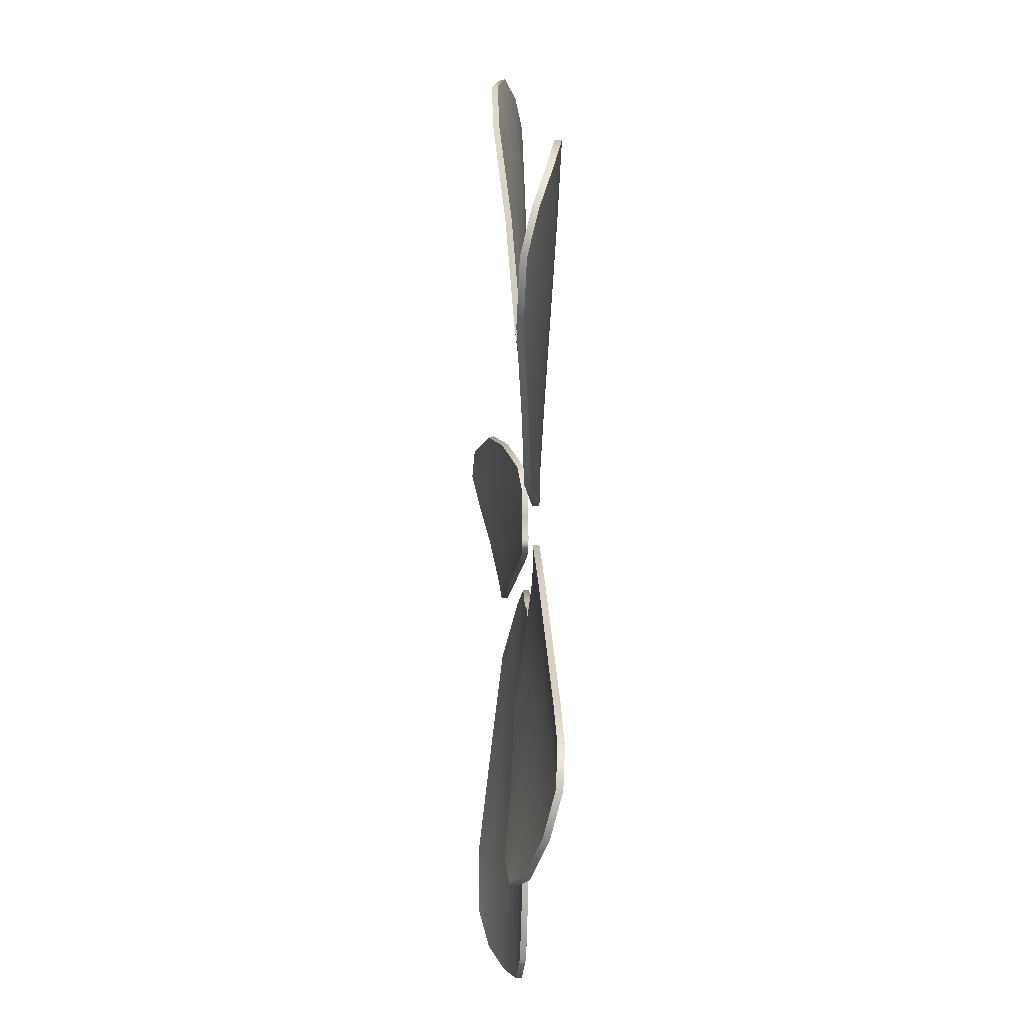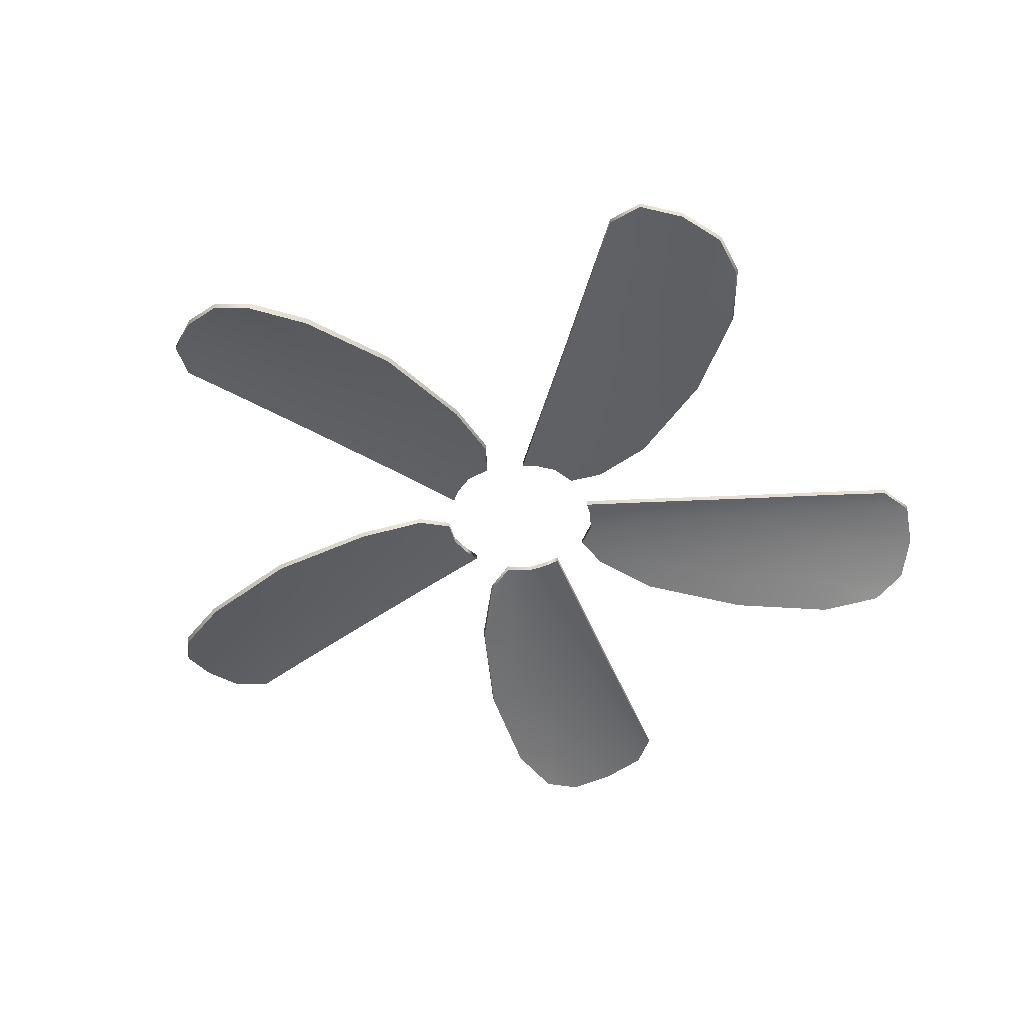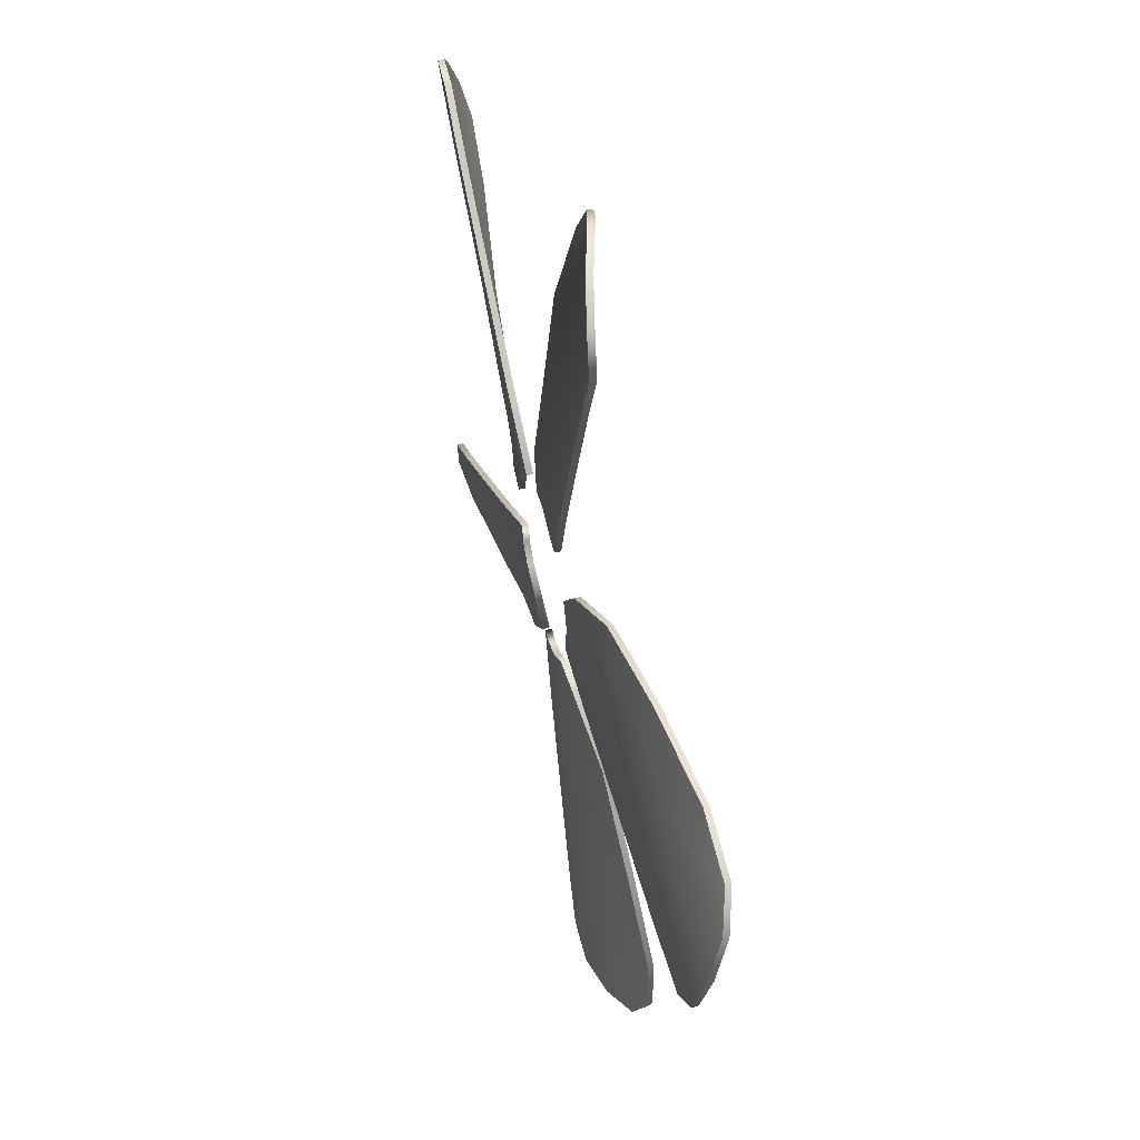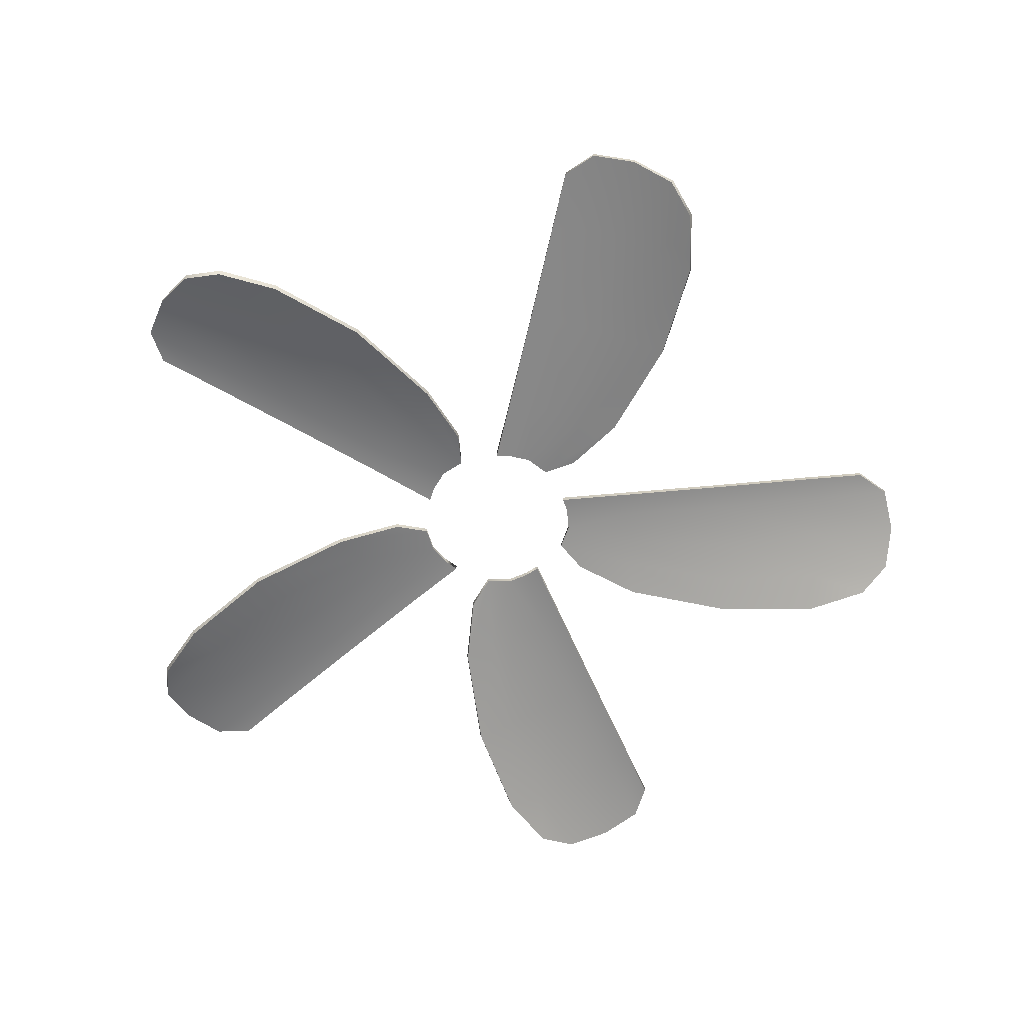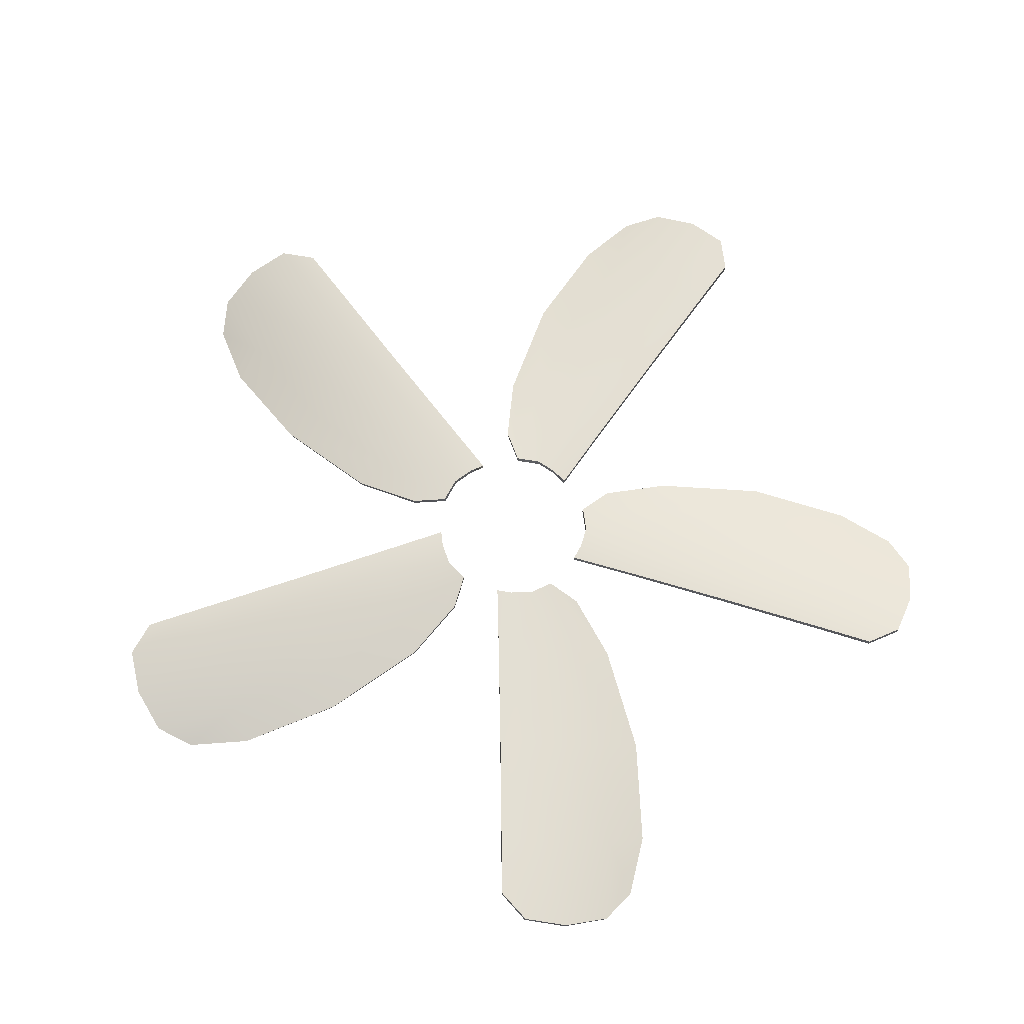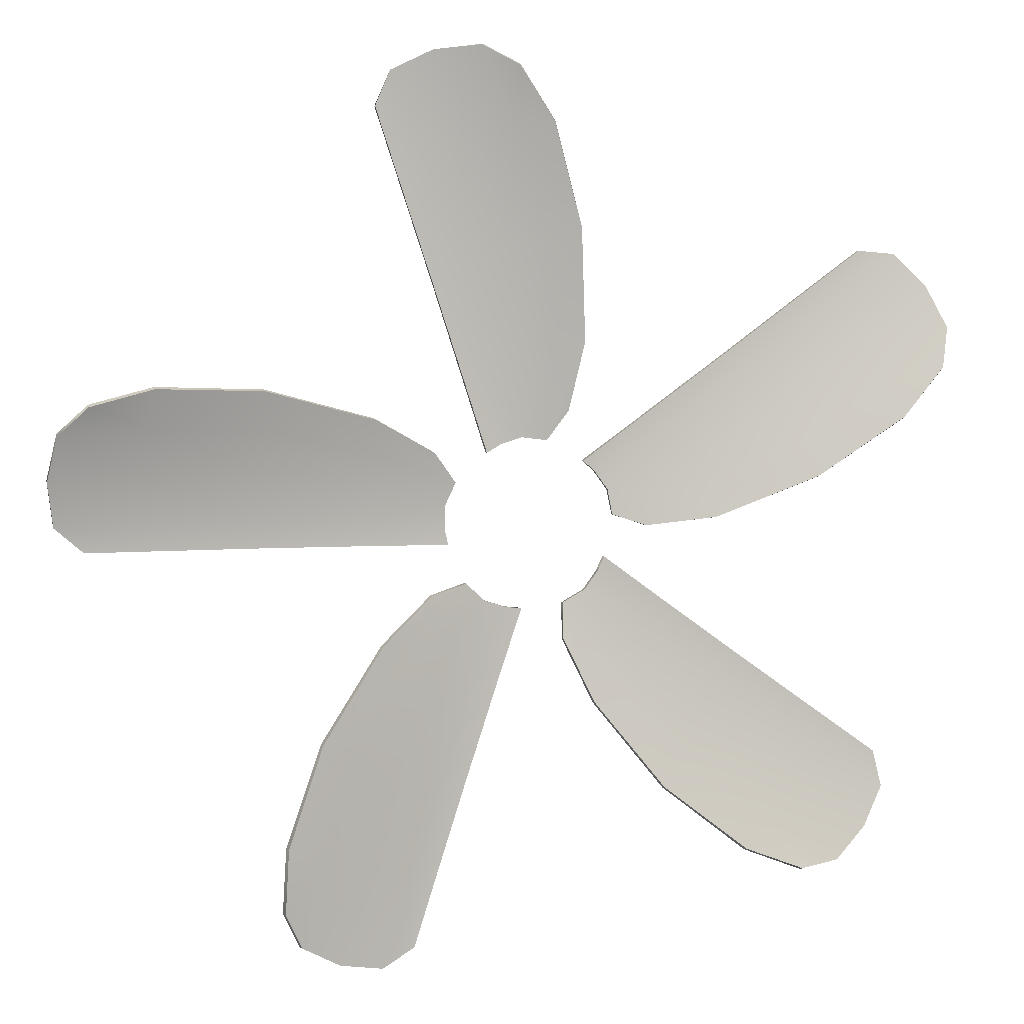
<metadata>
{"format":"obj","ext":"obj","renderer":"f3d","projection":"perspective","resolution":1024,"background":"white","views":[{"elev":-9.2,"azim":86.5,"up":"+Z"},{"elev":-48.1,"azim":-33.1,"up":"+Y"},{"elev":51.8,"azim":-104.7,"up":"+Z"},{"elev":-62.8,"azim":-102.7,"up":"+Y"},{"elev":67.4,"azim":125.0,"up":"+Y"},{"elev":5.0,"azim":-12.5,"up":"+Z"}]}
</metadata>
<code>
v 98.07 -31.24 35.54
v 27.94 -24.03 -0.7143
v 79.41 -23.18 62.98
v 12.84 -23.18 14.6
v 95.4 -25.9 54.53
v 18.76 -23.08 7.797
v 57.65 -25.03 25.81
v 68.32 -28.9 10.33
v 47.05 -22.96 39.23
v 44.01 -26.84 1.113
v 63.48 -27.1 17.51
v 19.96 -23.17 1.928
v 35.38 -23.99 12.71
v 26.7 -22.97 24.52
v 99.78 -29.06 44.78
v 88.16 -23.68 62.16
v 15.68 -23 12.03
v 50.85 -23.22 34.63
v 88.64 -31.3 24.04
v 79.08 -25.06 41.97
v 67.48 -22.98 54.21
v 39.17 -25.05 7.617
v 30.23 -23.02 19.7
v 84.83 -28.41 32.09
v 72.03 -23.36 50.23
v 68.07 -30.29 10.57
v 43.8 -28.24 1.28
v 38.98 -26.46 7.771
v 63.25 -28.5 17.75
v 27.73 -25.45 -0.6012
v 19.78 -24.59 2.028
v 18.66 -24.51 7.88
v 35.25 -25.41 12.84
v 57.47 -26.44 26.01
v 47.01 -24.39 39.28
v 50.76 -24.65 34.73
v 30.17 -24.46 19.76
v 26.7 -24.4 24.53
v 15.65 -24.44 12.06
v 12.85 -24.61 14.6
v 97.7 -32.58 35.89
v 88.31 -32.65 24.35
v 84.52 -29.78 32.38
v 99.44 -30.42 45.11
v 78.86 -26.46 42.2
v 95.15 -27.29 54.77
v 71.92 -24.79 50.35
v 88.03 -25.1 62.28
v 67.41 -24.41 54.27
v 79.34 -24.61 63.04
v 64.11 -31.24 -82.29
v 7.954 -24.03 -26.79
v 84.43 -23.18 -56.06
v 17.86 -23.18 -7.698
v 81.34 -25.9 -73.88
v 13.21 -23.08 -15.43
v 42.36 -25.03 -46.85
v 30.94 -28.9 -61.78
v 51.85 -22.96 -32.63
v 14.66 -26.84 -41.51
v 36.27 -27.1 -54.96
v 8.001 -23.17 -18.38
v 23.02 -23.99 -29.72
v 31.57 -22.97 -17.82
v 73.43 -29.06 -81.06
v 86.36 -23.68 -64.64
v 16.29 -23 -11.2
v 48.65 -23.22 -37.66
v 50.26 -31.3 -76.88
v 64.35 -25.06 -62.24
v 72.41 -22.98 -47.42
v 19.35 -25.05 -34.9
v 28.08 -23.02 -22.66
v 56.73 -28.41 -70.76
v 70.03 -23.36 -52.98
v 31.09 -30.29 -61.47
v 14.75 -28.24 -41.26
v 19.44 -26.46 -34.67
v 36.43 -28.5 -54.67
v 7.996 -25.45 -26.56
v 8.042 -24.59 -18.19
v 13.26 -24.51 -15.31
v 23.1 -25.41 -29.55
v 42.5 -26.44 -46.62
v 51.88 -24.39 -32.58
v 48.72 -24.65 -37.55
v 28.12 -24.46 -22.59
v 31.58 -24.4 -17.81
v 16.31 -24.44 -11.16
v 17.85 -24.61 -7.715
v 64.32 -32.58 -81.82
v 50.44 -32.65 -76.46
v 56.92 -29.78 -70.38
v 73.63 -30.42 -80.63
v 64.5 -26.46 -61.96
v 81.49 -27.29 -73.57
v 70.11 -24.79 -52.84
v 86.43 -25.1 -64.48
v 72.45 -24.41 -47.34
v 84.47 -24.61 -55.97
v -3.494 -31.24 104.3
v 9.313 -24.03 26.35
v -35.35 -23.18 94.98
v -9.922 -23.18 16.72
v -22.38 -25.9 107.6
v -1.618 -23.08 20.25
v -6.733 -25.03 62.8
v 11.28 -28.9 68.17
v -22.77 -22.96 56.87
v 12.54 -26.84 42.2
v 2.96 -27.1 65.79
v 4.333 -23.17 19.58
v -1.157 -23.99 37.58
v -15.07 -22.97 32.97
v -11.76 -29.06 108.7
v -31.87 -23.68 103.1
v -6.595 -23 18.63
v -17.22 -23.22 59.06
v 4.525 -31.3 91.74
v -15.48 -25.06 88.17
v -30.7 -22.98 80.92
v 4.859 -25.05 39.6
v -9.394 -23.02 34.84
v -4.305 -28.41 90.59
v -25.51 -23.36 84.03
v 10.98 -30.29 68
v 12.32 -28.24 42.05
v 4.654 -26.46 39.47
v 2.665 -28.5 65.64
v 9.14 -25.45 26.18
v 4.184 -24.59 19.44
v -1.729 -24.51 20.18
v -1.318 -25.41 37.49
v -6.974 -26.44 62.7
v -22.83 -24.39 56.85
v -17.34 -24.65 59.01
v -9.471 -24.46 34.8
v -15.08 -24.4 32.97
v -6.637 -24.44 18.61
v -9.908 -24.61 16.74
v -3.94 -32.58 104
v 4.135 -32.65 91.51
v -4.678 -29.78 90.39
v -12.17 -30.42 108.5
v -15.77 -26.46 88.04
v -22.68 -27.29 107.4
v -25.66 -24.79 83.96
v -32.03 -25.1 103
v -30.78 -24.41 80.89
v -35.44 -24.61 94.93
v -100.2 -31.24 28.89
v -22.18 -24.03 17
v -101.3 -23.18 -4.273
v -18.97 -23.18 -4.269
v -109.2 -25.9 11.96
v -19.76 -23.08 4.72
v -61.81 -25.03 13
v -61.35 -28.9 31.8
v -61.13 -22.96 -4.083
v -36.26 -26.84 24.97
v -61.65 -27.1 23.14
v -17.28 -23.17 10.17
v -36.1 -23.99 10.51
v -36.02 -22.97 -4.142
v -107 -29.06 22.42
v -107.9 -23.68 1.533
v -19.76 -23 -0.5155
v -61.49 -23.22 1.876
v -85.85 -31.3 32.65
v -88.64 -25.06 12.53
v -86.45 -22.98 -4.195
v -36.16 -25.05 16.86
v -36.04 -23.02 1.832
v -87.49 -28.41 23.9
v -87.8 -23.36 1.7
v -61.28 -30.29 31.46
v -36.19 -28.24 24.71
v -36.1 -26.46 16.62
v -61.6 -28.5 22.82
v -22.08 -25.45 16.78
v -17.2 -24.59 9.987
v -19.73 -24.51 4.591
v -36.06 -25.41 10.33
v -61.78 -26.44 12.74
v -61.12 -24.39 -4.141
v -61.48 -24.65 1.74
v -36.03 -24.46 1.747
v -36.02 -24.4 -4.153
v -19.75 -24.44 -0.5609
v -18.98 -24.61 -4.252
v -100.1 -32.58 28.39
v -85.75 -32.65 32.21
v -87.42 -29.78 23.48
v -107 -30.42 21.96
v -88.6 -26.46 12.21
v -109.2 -27.29 11.62
v -87.78 -24.79 1.536
v -107.8 -25.1 1.359
v -86.44 -24.41 -4.281
v -101.2 -24.61 -4.366
v -58.45 -31.24 -86.4
v -23.02 -24.03 -15.84
v -27.23 -23.18 -97.62
v -1.803 -23.18 -19.36
v -45.13 -25.9 -100.2
v -10.6 -23.08 -17.34
v -31.47 -25.03 -54.77
v -49.2 -28.9 -48.52
v -15.01 -22.96 -59.4
v -34.95 -26.84 -26.77
v -41.06 -27.1 -51.48
v -15.01 -23.17 -13.29
v -21.15 -23.99 -31.08
v -7.191 -22.97 -35.53
v -54.4 -29.06 -94.88
v -34.79 -23.68 -102.1
v -5.615 -23 -18.95
v -20.79 -23.22 -57.9
v -57.58 -31.3 -71.56
v -39.3 -25.06 -80.43
v -22.73 -22.98 -83.52
v -27.21 -25.05 -29.18
v -12.88 -23.02 -33.71
v -49.77 -28.41 -75.82
v -28.75 -23.36 -82.98
v -48.85 -30.29 -48.56
v -34.68 -28.24 -26.78
v -26.97 -26.46 -29.2
v -40.74 -28.5 -51.54
v -22.78 -25.45 -15.81
v -14.81 -24.59 -13.27
v -10.46 -24.51 -17.34
v -20.97 -25.41 -31.1
v -31.21 -26.44 -54.82
v -14.95 -24.39 -59.41
v -20.65 -24.65 -57.93
v -12.79 -24.46 -33.72
v -7.181 -24.4 -35.54
v -5.571 -24.44 -18.96
v -1.821 -24.61 -19.36
v -57.94 -32.58 -86.46
v -57.13 -32.65 -71.6
v -49.35 -29.78 -75.88
v -53.94 -30.42 -94.94
v -38.99 -26.46 -80.49
v -44.79 -27.29 -100.2
v -28.59 -24.79 -83.01
v -34.61 -25.1 -102.1
v -22.64 -24.41 -83.53
v -27.13 -24.61 -97.63
f 26 29 28 27
f 27 28 31 30
f 28 33 32 31
f 29 34 33 28
f 35 38 37 36
f 36 37 33 34
f 37 39 32 33
f 38 40 39 37
f 41 44 43 42
f 42 43 29 26
f 43 45 34 29
f 44 46 45 43
f 46 48 47 45
f 45 47 36 34
f 47 49 35 36
f 48 50 49 47
f 8 10 22 11
f 10 2 12 22
f 22 12 6 13
f 11 22 13 7
f 9 18 23 14
f 18 7 13 23
f 23 13 6 17
f 14 23 17 4
f 1 19 24 15
f 19 8 11 24
f 24 11 7 20
f 15 24 20 5
f 5 20 25 16
f 20 7 18 25
f 25 18 9 21
f 16 25 21 3
f 8 26 27 10
f 10 27 30 2
f 2 30 31 12
f 12 31 32 6
f 14 38 35 9
f 6 32 39 17
f 17 39 40 4
f 4 40 38 14
f 1 41 42 19
f 15 44 41 1
f 19 42 26 8
f 5 46 44 15
f 16 48 46 5
f 9 35 49 21
f 21 49 50 3
f 3 50 48 16
f 76 79 78 77
f 77 78 81 80
f 78 83 82 81
f 79 84 83 78
f 85 88 87 86
f 86 87 83 84
f 87 89 82 83
f 88 90 89 87
f 91 94 93 92
f 92 93 79 76
f 93 95 84 79
f 94 96 95 93
f 96 98 97 95
f 95 97 86 84
f 97 99 85 86
f 98 100 99 97
f 58 60 72 61
f 60 52 62 72
f 72 62 56 63
f 61 72 63 57
f 59 68 73 64
f 68 57 63 73
f 73 63 56 67
f 64 73 67 54
f 51 69 74 65
f 69 58 61 74
f 74 61 57 70
f 65 74 70 55
f 55 70 75 66
f 70 57 68 75
f 75 68 59 71
f 66 75 71 53
f 58 76 77 60
f 60 77 80 52
f 52 80 81 62
f 62 81 82 56
f 64 88 85 59
f 56 82 89 67
f 67 89 90 54
f 54 90 88 64
f 51 91 92 69
f 65 94 91 51
f 69 92 76 58
f 55 96 94 65
f 66 98 96 55
f 59 85 99 71
f 71 99 100 53
f 53 100 98 66
f 126 129 128 127
f 127 128 131 130
f 128 133 132 131
f 129 134 133 128
f 135 138 137 136
f 136 137 133 134
f 137 139 132 133
f 138 140 139 137
f 141 144 143 142
f 142 143 129 126
f 143 145 134 129
f 144 146 145 143
f 146 148 147 145
f 145 147 136 134
f 147 149 135 136
f 148 150 149 147
f 108 110 122 111
f 110 102 112 122
f 122 112 106 113
f 111 122 113 107
f 109 118 123 114
f 118 107 113 123
f 123 113 106 117
f 114 123 117 104
f 101 119 124 115
f 119 108 111 124
f 124 111 107 120
f 115 124 120 105
f 105 120 125 116
f 120 107 118 125
f 125 118 109 121
f 116 125 121 103
f 108 126 127 110
f 110 127 130 102
f 102 130 131 112
f 112 131 132 106
f 114 138 135 109
f 106 132 139 117
f 117 139 140 104
f 104 140 138 114
f 101 141 142 119
f 115 144 141 101
f 119 142 126 108
f 105 146 144 115
f 116 148 146 105
f 109 135 149 121
f 121 149 150 103
f 103 150 148 116
f 176 179 178 177
f 177 178 181 180
f 178 183 182 181
f 179 184 183 178
f 185 188 187 186
f 186 187 183 184
f 187 189 182 183
f 188 190 189 187
f 191 194 193 192
f 192 193 179 176
f 193 195 184 179
f 194 196 195 193
f 196 198 197 195
f 195 197 186 184
f 197 199 185 186
f 198 200 199 197
f 158 160 172 161
f 160 152 162 172
f 172 162 156 163
f 161 172 163 157
f 159 168 173 164
f 168 157 163 173
f 173 163 156 167
f 164 173 167 154
f 151 169 174 165
f 169 158 161 174
f 174 161 157 170
f 165 174 170 155
f 155 170 175 166
f 170 157 168 175
f 175 168 159 171
f 166 175 171 153
f 158 176 177 160
f 160 177 180 152
f 152 180 181 162
f 162 181 182 156
f 164 188 185 159
f 156 182 189 167
f 167 189 190 154
f 154 190 188 164
f 151 191 192 169
f 165 194 191 151
f 169 192 176 158
f 155 196 194 165
f 166 198 196 155
f 159 185 199 171
f 171 199 200 153
f 153 200 198 166
f 226 229 228 227
f 227 228 231 230
f 228 233 232 231
f 229 234 233 228
f 235 238 237 236
f 236 237 233 234
f 237 239 232 233
f 238 240 239 237
f 241 244 243 242
f 242 243 229 226
f 243 245 234 229
f 244 246 245 243
f 246 248 247 245
f 245 247 236 234
f 247 249 235 236
f 248 250 249 247
f 208 210 222 211
f 210 202 212 222
f 222 212 206 213
f 211 222 213 207
f 209 218 223 214
f 218 207 213 223
f 223 213 206 217
f 214 223 217 204
f 201 219 224 215
f 219 208 211 224
f 224 211 207 220
f 215 224 220 205
f 205 220 225 216
f 220 207 218 225
f 225 218 209 221
f 216 225 221 203
f 208 226 227 210
f 210 227 230 202
f 202 230 231 212
f 212 231 232 206
f 214 238 235 209
f 206 232 239 217
f 217 239 240 204
f 204 240 238 214
f 201 241 242 219
f 215 244 241 201
f 219 242 226 208
f 205 246 244 215
f 216 248 246 205
f 209 235 249 221
f 221 249 250 203
f 203 250 248 216

</code>
